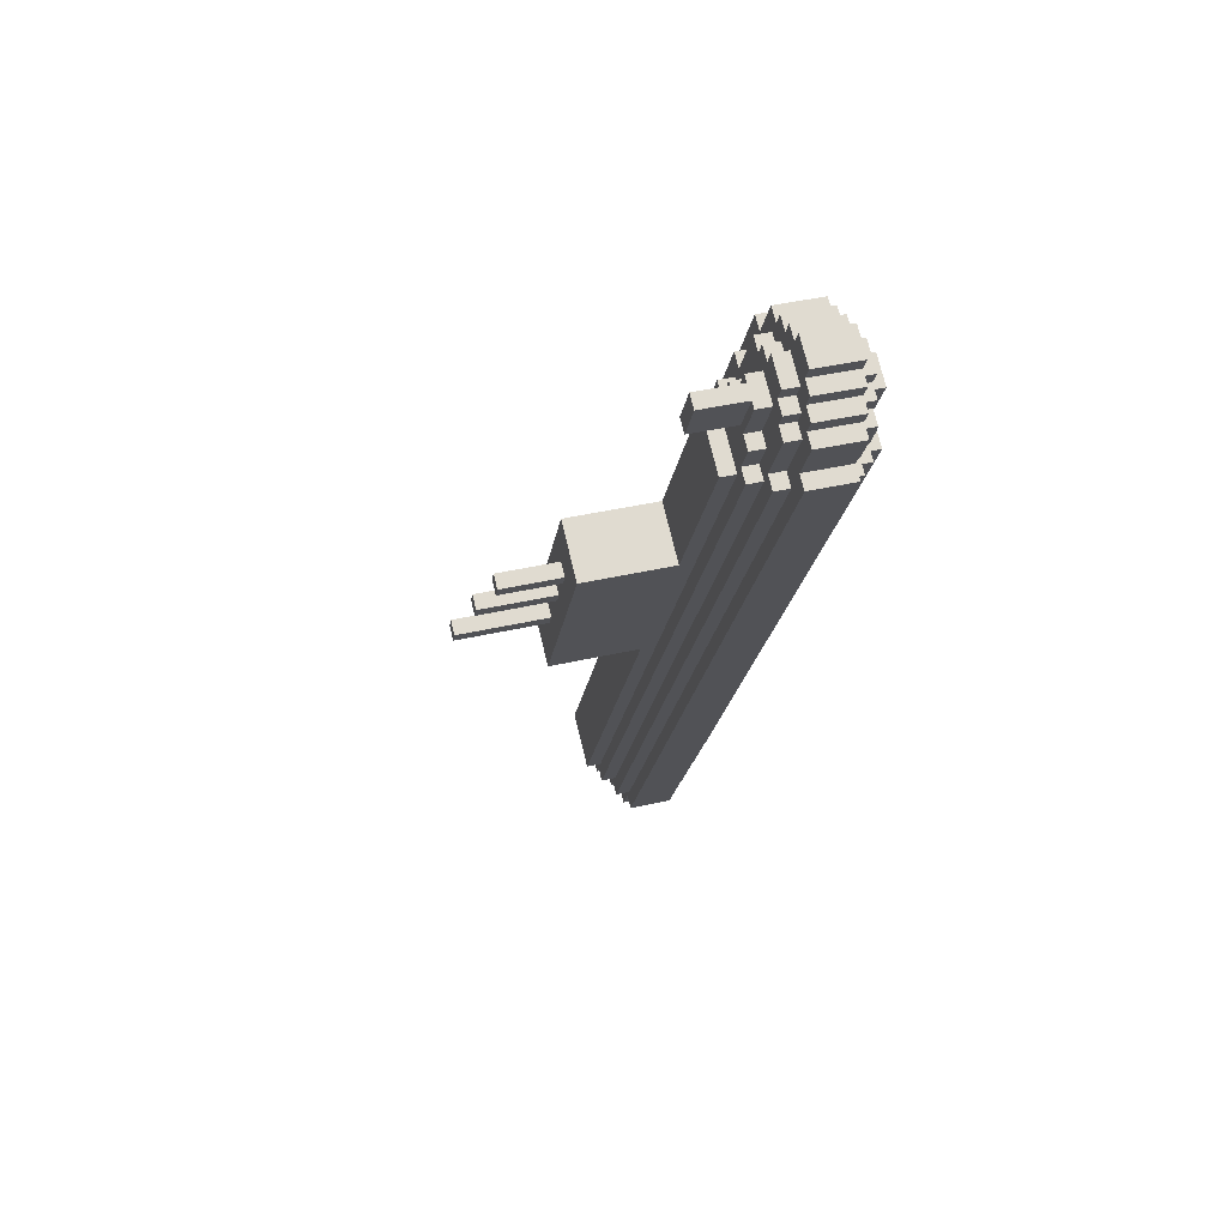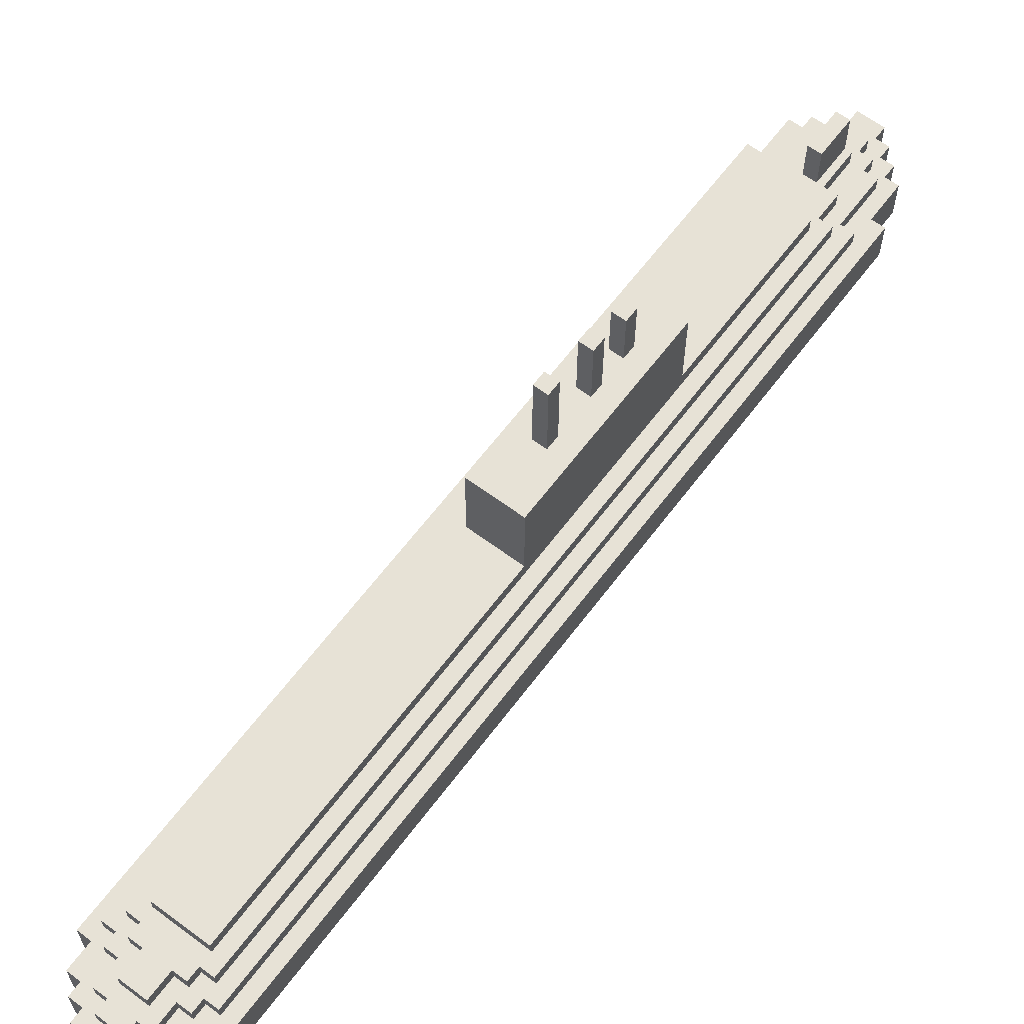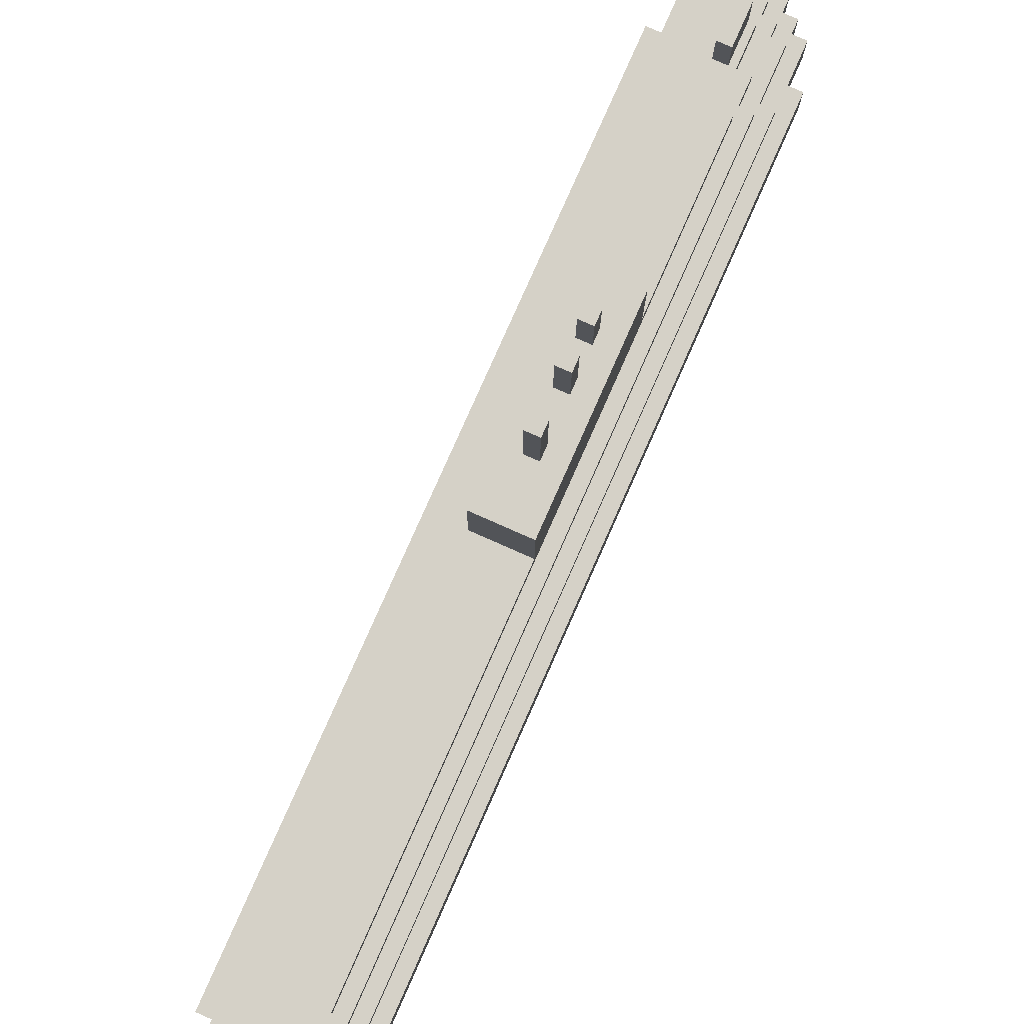
<metadata>
{"format":"obj","ext":"obj","renderer":"f3d","projection":"perspective","resolution":1024,"background":"white","views":[{"elev":41.4,"azim":74.4,"up":"+Y"},{"elev":63.5,"azim":6.9,"up":"+Z"},{"elev":79.4,"azim":-6.1,"up":"+Z"}]}
</metadata>
<code>
g North_Pole_Submarine_mesh
v -389.7 160.6 -14.22
v -387.9 159.6 -14.22
v -386.9 161.3 -14.22
v -388.7 162.3 -14.22
v -385.6 161.6 -14.22
v -386.1 160.8 -14.22
v -389 163.6 -14.22
v -389.5 162.8 -14.22
v -357.1 211 -14.22
v -360.5 213 -14.22
v -358.7 214.2 -14.22
v -359.5 214.7 -14.22
v -356.9 213.2 -14.22
v -357.2 216.8 -14.22
v -355.4 215.8 -14.22
v -356.1 212.7 -14.22
v -389.9 164.1 -14.22
v -361.4 213.5 -14.22
v -356.2 210.5 -14.22
v -384.7 161.1 -14.22
v -389.7 160.6 -7.215
v -388.7 162.3 -7.215
v -386.9 161.3 -7.215
v -387.9 159.6 -7.215
v -385.6 161.6 -7.215
v -386.1 160.8 -7.215
v -389 163.6 -7.215
v -389.5 162.8 -7.215
v -357.1 211 -7.215
v -360.5 213 -7.215
v -358.7 214.2 -7.215
v -356.9 213.2 -7.215
v -357.2 216.8 -7.215
v -355.4 215.8 -7.215
v -356.1 212.7 -7.215
v -359.5 214.7 -7.215
v -389.9 164.1 -7.215
v -361.4 213.5 -7.215
v -356.2 210.5 -7.215
v -384.7 161.1 -7.215
v -387.9 159.6 -7.215
v -387.9 159.6 -14.22
v -389.7 160.6 -14.22
v -389.7 160.6 -7.215
v -386.9 161.3 -7.215
v -386.9 161.3 -14.22
v -387.9 159.6 -14.22
v -387.9 159.6 -7.215
v -386.1 160.8 -7.215
v -386.1 160.8 -14.22
v -386.9 161.3 -14.22
v -386.9 161.3 -7.215
v -385.6 161.6 -7.215
v -385.6 161.6 -14.22
v -386.1 160.8 -14.22
v -386.1 160.8 -7.215
v -384.7 161.1 -7.215
v -384.7 161.1 -14.22
v -385.6 161.6 -14.22
v -385.6 161.6 -7.215
v -356.2 210.5 -7.215
v -356.2 210.5 -14.22
v -384.7 161.1 -14.22
v -384.7 161.1 -7.215
v -357.1 211 -7.215
v -357.1 211 -14.22
v -356.2 210.5 -14.22
v -356.2 210.5 -7.215
v -356.1 212.7 -7.215
v -356.1 212.7 -14.22
v -357.1 211 -14.22
v -357.1 211 -7.215
v -356.9 213.2 -7.215
v -356.9 213.2 -14.22
v -356.1 212.7 -14.22
v -356.1 212.7 -7.215
v -355.4 215.8 -7.215
v -355.4 215.8 -14.22
v -356.9 213.2 -14.22
v -356.9 213.2 -7.215
v -357.2 216.8 -7.215
v -357.2 216.8 -14.22
v -355.4 215.8 -14.22
v -355.4 215.8 -7.215
v -359.5 214.7 -7.215
v -359.5 214.7 -14.22
v -358.7 214.2 -14.22
v -358.7 214.2 -7.215
v -361.4 213.5 -7.215
v -361.4 213.5 -14.22
v -360.5 213 -14.22
v -360.5 213 -7.215
v -389 163.6 -7.215
v -389 163.6 -14.22
v -389.9 164.1 -14.22
v -389.9 164.1 -7.215
v -388.7 162.3 -7.215
v -388.7 162.3 -14.22
v -389.5 162.8 -14.22
v -389.5 162.8 -7.215
v -385.1 162.5 -15.22
v -357.6 210.1 -15.22
v -361 212.1 -15.22
v -388.5 164.5 -15.22
v -361 212.1 -6.215
v -357.6 210.1 -6.215
v -385.1 162.5 -6.215
v -388.5 164.5 -6.215
v -385.1 162.5 -6.215
v -385.1 162.5 -15.22
v -388.5 164.5 -15.22
v -388.5 164.5 -6.215
v -357.6 210.1 -6.215
v -357.6 210.1 -15.22
v -385.1 162.5 -15.22
v -385.1 162.5 -6.215
v -361 212.1 -6.215
v -361 212.1 -15.22
v -357.6 210.1 -15.22
v -357.6 210.1 -6.215
v -390.7 158.8 -13.22
v -388.9 157.8 -13.22
v -388.4 158.7 -13.22
v -390.2 159.7 -13.22
v -386.6 159.9 -13.22
v -390 161.9 -13.22
v -385.2 160.3 -13.22
v -390.4 163.3 -13.22
v -355.7 211.4 -13.22
v -360.9 214.4 -13.22
v -358 217.3 -13.22
v -354.6 215.3 -13.22
v -354.9 216.7 -13.22
v -356.7 217.7 -13.22
v -356.2 218.6 -13.22
v -354.4 217.6 -13.22
v -357.5 218.2 -13.22
v -354.1 216.2 -13.22
v -353.7 214.8 -13.22
v -358.9 217.8 -13.22
v -390.9 162.4 -13.22
v -361.8 214.9 -13.22
v -391.3 163.8 -13.22
v -384.3 159.8 -13.22
v -354.8 210.9 -13.22
v -385.7 159.4 -13.22
v -387.6 158.2 -13.22
v -390.7 158.8 -8.215
v -390.2 159.7 -8.215
v -388.4 158.7 -8.215
v -388.9 157.8 -8.215
v -386.6 159.9 -8.215
v -390 161.9 -8.215
v -385.2 160.3 -8.215
v -390.4 163.3 -8.215
v -355.7 211.4 -8.215
v -360.9 214.4 -8.215
v -358 217.3 -8.215
v -354.6 215.3 -8.215
v -356.7 217.7 -8.215
v -357.5 218.2 -8.215
v -354.9 216.7 -8.215
v -356.2 218.6 -8.215
v -354.4 217.6 -8.215
v -354.1 216.2 -8.215
v -353.7 214.8 -8.215
v -358.9 217.8 -8.215
v -390.9 162.4 -8.215
v -391.3 163.8 -8.215
v -361.8 214.9 -8.215
v -354.8 210.9 -8.215
v -384.3 159.8 -8.215
v -385.7 159.4 -8.215
v -387.6 158.2 -8.215
v -388.9 157.8 -8.215
v -388.9 157.8 -13.22
v -390.7 158.8 -13.22
v -390.7 158.8 -8.215
v -388.4 158.7 -8.215
v -388.4 158.7 -13.22
v -388.9 157.8 -13.22
v -388.9 157.8 -8.215
v -387.6 158.2 -8.215
v -387.6 158.2 -13.22
v -388.4 158.7 -13.22
v -388.4 158.7 -8.215
v -386.6 159.9 -8.215
v -386.6 159.9 -13.22
v -387.6 158.2 -13.22
v -387.6 158.2 -8.215
v -385.7 159.4 -8.215
v -385.7 159.4 -13.22
v -386.6 159.9 -13.22
v -386.6 159.9 -8.215
v -385.2 160.3 -8.215
v -385.2 160.3 -13.22
v -385.7 159.4 -13.22
v -385.7 159.4 -8.215
v -384.3 159.8 -8.215
v -384.3 159.8 -13.22
v -385.2 160.3 -13.22
v -385.2 160.3 -8.215
v -354.8 210.9 -8.215
v -354.8 210.9 -13.22
v -384.3 159.8 -13.22
v -384.3 159.8 -8.215
v -355.7 211.4 -8.215
v -355.7 211.4 -13.22
v -354.8 210.9 -13.22
v -354.8 210.9 -8.215
v -353.7 214.8 -8.215
v -353.7 214.8 -13.22
v -355.7 211.4 -13.22
v -355.7 211.4 -8.215
v -354.6 215.3 -8.215
v -354.6 215.3 -13.22
v -353.7 214.8 -13.22
v -353.7 214.8 -8.215
v -354.1 216.2 -8.215
v -354.1 216.2 -13.22
v -354.6 215.3 -13.22
v -354.6 215.3 -8.215
v -354.9 216.7 -8.215
v -354.9 216.7 -13.22
v -354.1 216.2 -13.22
v -354.1 216.2 -8.215
v -354.4 217.6 -8.215
v -354.4 217.6 -13.22
v -354.9 216.7 -13.22
v -354.9 216.7 -8.215
v -356.2 218.6 -8.215
v -356.2 218.6 -13.22
v -354.4 217.6 -13.22
v -354.4 217.6 -8.215
v -357.5 218.2 -8.215
v -357.5 218.2 -13.22
v -356.7 217.7 -13.22
v -356.7 217.7 -8.215
v -358.9 217.8 -8.215
v -358.9 217.8 -13.22
v -358 217.3 -13.22
v -358 217.3 -8.215
v -361.8 214.9 -8.215
v -361.8 214.9 -13.22
v -360.9 214.4 -13.22
v -360.9 214.4 -8.215
v -390.4 163.3 -8.215
v -390.4 163.3 -13.22
v -391.3 163.8 -13.22
v -391.3 163.8 -8.215
v -390 161.9 -8.215
v -390 161.9 -13.22
v -390.9 162.4 -13.22
v -390.9 162.4 -8.215
v -390.2 159.7 -8.215
v -390.2 159.7 -13.22
v -391 160.2 -13.22
v -391 160.2 -8.215
v -391 160.2 -13.22
v -391 160.2 -8.215
v -357 219.1 -12.22
v -353.6 217.1 -12.22
v -353.9 218.4 -12.22
v -355.7 219.4 -12.22
v -353.4 219.3 -12.22
v -355.2 220.3 -12.22
v -353.2 215.7 -12.22
v -358.4 218.7 -12.22
v -352.7 216.6 -12.22
v -356.5 219.9 -12.22
v -360.8 216.6 -12.22
v -353.8 212.6 -12.22
v -357.9 219.6 -12.22
v -353.1 217.9 -12.22
v -384.8 158.9 -12.22
v -391.8 162.9 -12.22
v -352.3 215.2 -12.22
v -359.3 219.2 -12.22
v -386.7 157.7 -12.22
v -391.9 160.7 -12.22
v -391.5 159.3 -12.22
v -388.1 157.3 -12.22
v -392 158.5 -12.22
v -388.6 156.5 -12.22
v -392.4 159.8 -12.22
v -387.2 156.8 -12.22
v -385.8 157.2 -12.22
v -392.8 161.2 -12.22
v -384 158.4 -12.22
v -353 212.1 -12.22
v -392.6 163.4 -12.22
v -361.6 217.1 -12.22
v -388.6 156.5 -12.22
v -388.6 156.5 -9.215
v -388.1 157.3 -9.215
v -388.1 157.3 -12.22
v -387.2 156.8 -12.22
v -388.1 157.3 -12.22
v -388.1 157.3 -9.215
v -387.2 156.8 -9.215
v -386.7 157.7 -12.22
v -387.2 156.8 -12.22
v -387.2 156.8 -9.215
v -386.7 157.7 -9.215
v -385.8 157.2 -12.22
v -386.7 157.7 -12.22
v -386.7 157.7 -9.215
v -385.8 157.2 -9.215
v -384.8 158.9 -12.22
v -385.8 157.2 -12.22
v -385.8 157.2 -9.215
v -384.8 158.9 -9.215
v -355.7 219.4 -9.215
v -357 219.1 -9.215
v -356.5 219.9 -9.215
v -353.6 217.1 -9.215
v -353.2 215.7 -9.215
v -358.4 218.7 -9.215
v -352.7 216.6 -9.215
v -353.9 218.4 -9.215
v -353.4 219.3 -9.215
v -355.2 220.3 -9.215
v -353.8 212.6 -9.215
v -360.8 216.6 -9.215
v -357.9 219.6 -9.215
v -353.1 217.9 -9.215
v -384.8 158.9 -9.215
v -391.8 162.9 -9.215
v -352.3 215.2 -9.215
v -359.3 219.2 -9.215
v -386.7 157.7 -9.215
v -391.9 160.7 -9.215
v -391.5 159.3 -9.215
v -388.1 157.3 -9.215
v -388.6 156.5 -9.215
v -392 158.5 -9.215
v -392.4 159.8 -9.215
v -387.2 156.8 -9.215
v -385.8 157.2 -9.215
v -392.8 161.2 -9.215
v -353 212.1 -9.215
v -384 158.4 -9.215
v -392.6 163.4 -9.215
v -361.6 217.1 -9.215
v -388.6 156.5 -9.215
v -388.6 156.5 -12.22
v -392 158.5 -12.22
v -392 158.5 -9.215
v -353 212.1 -9.215
v -353 212.1 -12.22
v -384 158.4 -12.22
v -384 158.4 -9.215
v -391.5 159.3 -9.215
v -391.5 159.3 -12.22
v -392.4 159.8 -12.22
v -392.4 159.8 -9.215
v -391.9 160.7 -9.215
v -391.9 160.7 -12.22
v -392.8 161.2 -12.22
v -392.8 161.2 -9.215
v -391.8 162.9 -9.215
v -391.8 162.9 -12.22
v -392.6 163.4 -12.22
v -392.6 163.4 -9.215
v -384 158.4 -12.22
v -384.8 158.9 -12.22
v -384.8 158.9 -9.215
v -384 158.4 -9.215
v -361.6 217.1 -9.215
v -361.6 217.1 -12.22
v -360.8 216.6 -12.22
v -360.8 216.6 -9.215
v -353.8 212.6 -9.215
v -353.8 212.6 -12.22
v -353 212.1 -12.22
v -353 212.1 -9.215
v -359.3 219.2 -9.215
v -359.3 219.2 -12.22
v -358.4 218.7 -12.22
v -358.4 218.7 -9.215
v -352.3 215.2 -9.215
v -352.3 215.2 -12.22
v -353.8 212.6 -12.22
v -353.8 212.6 -9.215
v -353.2 215.7 -9.215
v -353.2 215.7 -12.22
v -352.3 215.2 -12.22
v -352.3 215.2 -9.215
v -357.9 219.6 -9.215
v -357.9 219.6 -12.22
v -357 219.1 -12.22
v -357 219.1 -9.215
v -352.7 216.6 -9.215
v -352.7 216.6 -12.22
v -353.2 215.7 -12.22
v -353.2 215.7 -9.215
v -353.6 217.1 -9.215
v -353.6 217.1 -12.22
v -352.7 216.6 -12.22
v -352.7 216.6 -9.215
v -356.5 219.9 -9.215
v -356.5 219.9 -12.22
v -355.7 219.4 -12.22
v -355.7 219.4 -9.215
v -353.1 217.9 -9.215
v -353.1 217.9 -12.22
v -353.6 217.1 -12.22
v -353.6 217.1 -9.215
v -353.9 218.4 -9.215
v -353.9 218.4 -12.22
v -353.1 217.9 -12.22
v -353.1 217.9 -9.215
v -355.2 220.3 -9.215
v -355.2 220.3 -12.22
v -353.4 219.3 -12.22
v -353.4 219.3 -9.215
v -353.4 219.3 -9.215
v -353.4 219.3 -12.22
v -353.9 218.4 -12.22
v -353.9 218.4 -9.215
v -367.5 200.9 -0.2151
v -364.1 198.9 -0.2151
v -371.6 185.9 -0.2151
v -375 187.9 -0.2151
v -371.6 185.9 -0.2151
v -371.6 185.9 -6.215
v -375 187.9 -6.215
v -375 187.9 -0.2151
v -364.1 198.9 -0.2151
v -364.1 198.9 -6.215
v -371.6 185.9 -6.215
v -371.6 185.9 -0.2151
v -367.5 200.9 -0.2151
v -367.5 200.9 -6.215
v -364.1 198.9 -6.215
v -364.1 198.9 -0.2151
v -371.7 190.6 5.785
v -371.2 191.5 5.785
v -370.4 191 5.785
v -370.9 190.1 5.785
v -370.9 190.1 5.785
v -370.9 190.1 -0.2151
v -371.7 190.6 -0.2151
v -371.7 190.6 5.785
v -370.4 191 5.785
v -370.4 191 -0.2151
v -370.9 190.1 -0.2151
v -370.9 190.1 5.785
v -371.2 191.5 5.785
v -371.2 191.5 -0.2151
v -370.4 191 -0.2151
v -370.4 191 5.785
v -369.7 194.1 4.785
v -369.2 194.9 4.785
v -368.4 194.4 4.785
v -368.9 193.6 4.785
v -368.9 193.6 4.785
v -368.9 193.6 -1.215
v -369.7 194.1 -1.215
v -369.7 194.1 4.785
v -368.4 194.4 4.785
v -368.4 194.4 -1.215
v -368.9 193.6 -1.215
v -368.9 193.6 4.785
v -369.2 194.9 4.785
v -369.2 194.9 -1.215
v -368.4 194.4 -1.215
v -368.4 194.4 4.785
v -368.2 196.7 3.785
v -367.7 197.5 3.785
v -366.9 197 3.785
v -367.4 196.2 3.785
v -367.4 196.2 3.785
v -367.4 196.2 -2.215
v -368.2 196.7 -2.215
v -368.2 196.7 3.785
v -366.9 197 3.785
v -366.9 197 -2.215
v -367.4 196.2 -2.215
v -367.4 196.2 3.785
v -367.7 197.5 3.785
v -367.7 197.5 -2.215
v -366.9 197 -2.215
v -366.9 197 3.785
v -357.4 213.5 -4.215
v -357.4 213.5 -7.215
v -358.2 214 -7.215
v -358.2 214 -4.215
v -355.9 216.1 -4.215
v -356.7 216.6 -4.215
v -356.7 216.6 -7.215
v -355.9 216.1 -7.215
v -358.2 214 -4.215
v -356.7 216.6 -4.215
v -355.9 216.1 -4.215
v -357.4 213.5 -4.215
v -357.4 213.5 -7.215
v -357.4 213.5 -4.215
v -355.9 216.1 -4.215
v -355.9 216.1 -7.215
g North_Pole_Submarine_mesh_0
f 3 2 1
f 4 3 1
f 5 3 4
f 5 6 3
f 7 5 4
f 7 4 8
f 9 5 7
f 10 9 7
f 10 11 9
f 12 11 10
f 11 13 9
f 11 14 13
f 14 15 13
f 13 16 9
f 7 17 10
f 17 18 10
f 9 19 5
f 19 20 5
f 23 22 21
f 24 23 21
f 22 23 25
f 26 25 23
f 27 22 25
f 22 27 28
f 27 25 29
f 30 27 29
f 30 29 31
f 29 32 31
f 31 32 33
f 32 34 33
f 29 35 32
f 31 36 30
f 27 30 37
f 30 38 37
f 29 25 39
f 25 40 39
f 43 42 41
f 44 43 41
f 47 46 45
f 48 47 45
f 51 50 49
f 52 51 49
f 55 54 53
f 56 55 53
f 59 58 57
f 60 59 57
f 63 62 61
f 64 63 61
f 67 66 65
f 68 67 65
f 71 70 69
f 72 71 69
f 75 74 73
f 76 75 73
f 79 78 77
f 80 79 77
f 83 82 81
f 84 83 81
f 87 86 85
f 88 87 85
f 91 90 89
f 92 91 89
f 95 94 93
f 96 95 93
f 99 98 97
f 100 99 97
f 103 102 101
f 104 103 101
f 107 106 105
f 108 107 105
f 111 110 109
f 112 111 109
f 115 114 113
f 116 115 113
f 119 118 117
f 120 119 117
f 123 122 121
f 124 123 121
f 125 123 124
f 126 125 124
f 127 125 126
f 128 127 126
f 129 127 128
f 130 129 128
f 129 130 131
f 132 129 131
f 133 132 131
f 134 133 131
f 134 135 133
f 135 136 133
f 131 137 134
f 133 138 132
f 132 139 129
f 130 140 131
f 126 141 128
f 130 128 142
f 128 143 142
f 129 145 144
f 127 129 144
f 127 146 125
f 125 147 123
f 150 149 148
f 151 150 148
f 149 150 152
f 153 149 152
f 153 152 154
f 155 153 154
f 155 154 156
f 157 155 156
f 158 157 156
f 159 158 156
f 158 159 160
f 161 158 160
f 159 162 160
f 160 162 163
f 162 164 163
f 159 165 162
f 156 166 159
f 158 167 157
f 155 168 153
f 155 157 169
f 157 170 169
f 172 171 156
f 154 172 156
f 152 173 154
f 150 174 152
f 177 176 175
f 178 177 175
f 181 180 179
f 182 181 179
f 185 184 183
f 186 185 183
f 189 188 187
f 190 189 187
f 193 192 191
f 194 193 191
f 197 196 195
f 198 197 195
f 201 200 199
f 202 201 199
f 205 204 203
f 206 205 203
f 209 208 207
f 210 209 207
f 213 212 211
f 214 213 211
f 217 216 215
f 218 217 215
f 221 220 219
f 222 221 219
f 225 224 223
f 226 225 223
f 229 228 227
f 230 229 227
f 233 232 231
f 234 233 231
f 237 236 235
f 238 237 235
f 241 240 239
f 242 241 239
f 245 244 243
f 246 245 243
f 249 248 247
f 250 249 247
f 253 252 251
f 254 253 251
f 257 256 255
f 258 257 255
f 124 259 126
f 153 260 149
f 263 262 261
f 264 263 261
f 265 263 264
f 266 265 264
f 262 267 261
f 267 268 261
f 262 269 267
f 261 270 264
f 268 267 271
f 267 272 271
f 268 273 261
f 263 274 262
f 272 275 271
f 275 276 271
f 267 277 272
f 271 278 268
f 275 279 276
f 279 280 276
f 280 279 281
f 279 282 281
f 281 282 283
f 282 284 283
f 281 285 280
f 279 286 282
f 275 287 279
f 280 288 276
f 275 272 289
f 272 290 289
f 276 291 271
f 291 292 271
f 295 294 293
f 296 295 293
f 299 298 297
f 300 299 297
f 303 302 301
f 304 303 301
f 307 306 305
f 308 307 305
f 311 310 309
f 312 311 309
f 315 314 313
f 314 316 313
f 316 314 317
f 314 318 317
f 317 319 316
f 316 320 313
f 320 321 313
f 321 322 313
f 317 318 323
f 318 324 323
f 314 325 318
f 316 326 320
f 323 324 327
f 324 328 327
f 323 329 317
f 318 330 324
f 327 328 331
f 328 332 331
f 332 333 331
f 333 334 331
f 334 333 335
f 333 336 335
f 332 337 333
f 334 338 331
f 331 339 327
f 328 340 332
f 327 342 341
f 323 327 341
f 328 324 343
f 324 344 343
f 347 346 345
f 348 347 345
f 351 350 349
f 352 351 349
f 355 354 353
f 356 355 353
f 359 358 357
f 360 359 357
f 363 362 361
f 364 363 361
f 367 366 365
f 368 367 365
f 371 370 369
f 372 371 369
f 375 374 373
f 376 375 373
f 379 378 377
f 380 379 377
f 383 382 381
f 384 383 381
f 387 386 385
f 388 387 385
f 391 390 389
f 392 391 389
f 395 394 393
f 396 395 393
f 399 398 397
f 400 399 397
f 403 402 401
f 404 403 401
f 407 406 405
f 408 407 405
f 411 410 409
f 412 411 409
f 415 414 413
f 416 415 413
f 419 418 417
f 420 419 417
f 423 422 421
f 424 423 421
f 427 426 425
f 428 427 425
f 431 430 429
f 432 431 429
f 435 434 433
f 436 435 433
f 439 438 437
f 440 439 437
f 443 442 441
f 444 443 441
f 447 446 445
f 448 447 445
f 451 450 449
f 452 451 449
f 455 454 453
f 456 455 453
f 459 458 457
f 460 459 457
f 463 462 461
f 464 463 461
f 467 466 465
f 468 467 465
f 471 470 469
f 472 471 469
f 475 474 473
f 476 475 473
f 479 478 477
f 480 479 477
f 483 482 481
f 484 483 481
f 487 486 485
f 488 487 485
f 491 490 489
f 492 491 489
f 495 494 493
f 496 495 493
f 499 498 497
f 500 499 497

</code>
